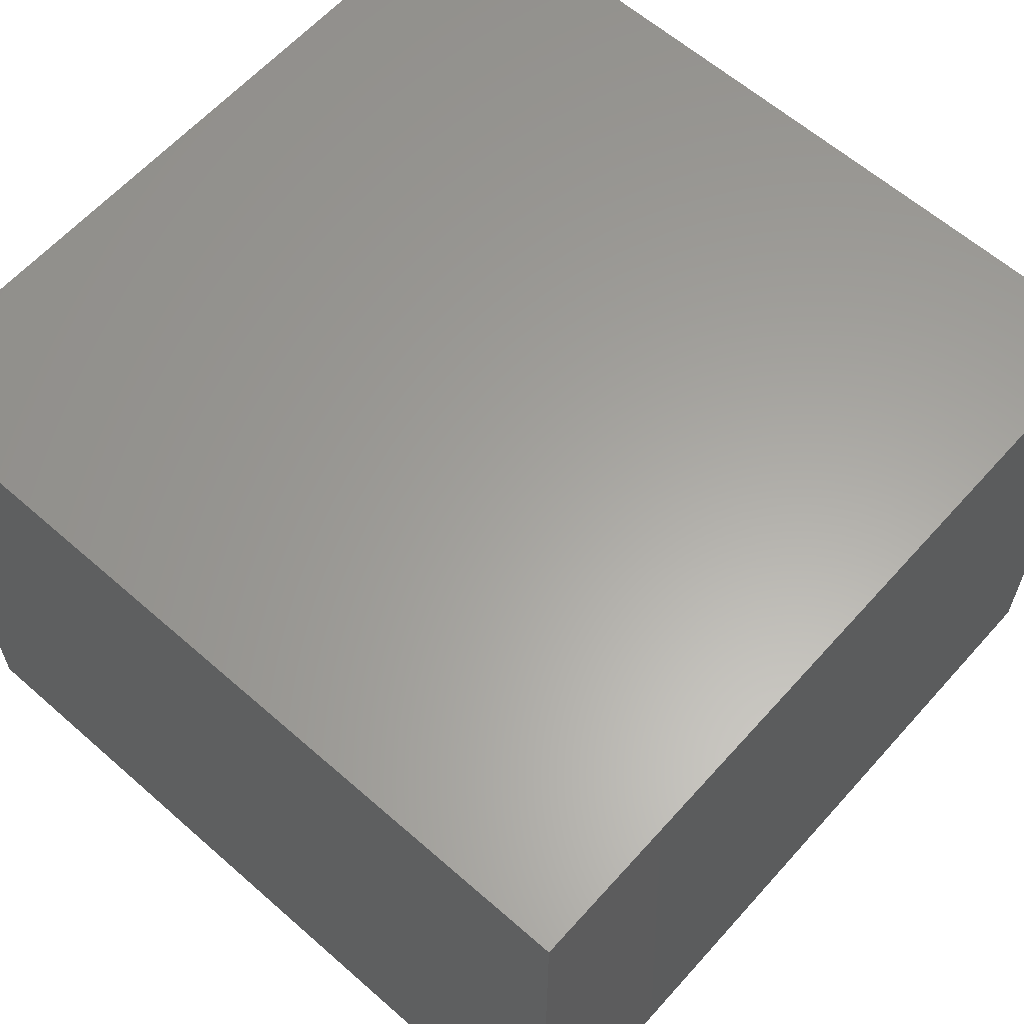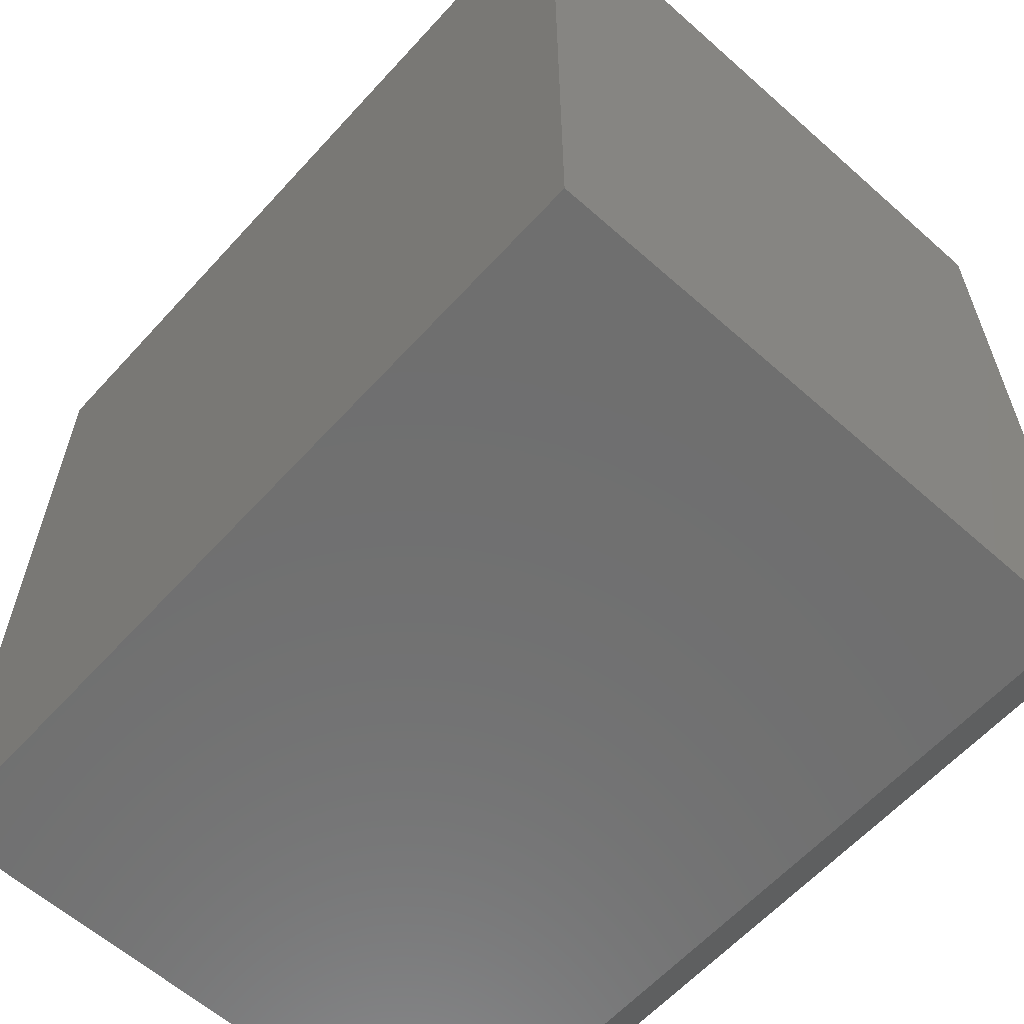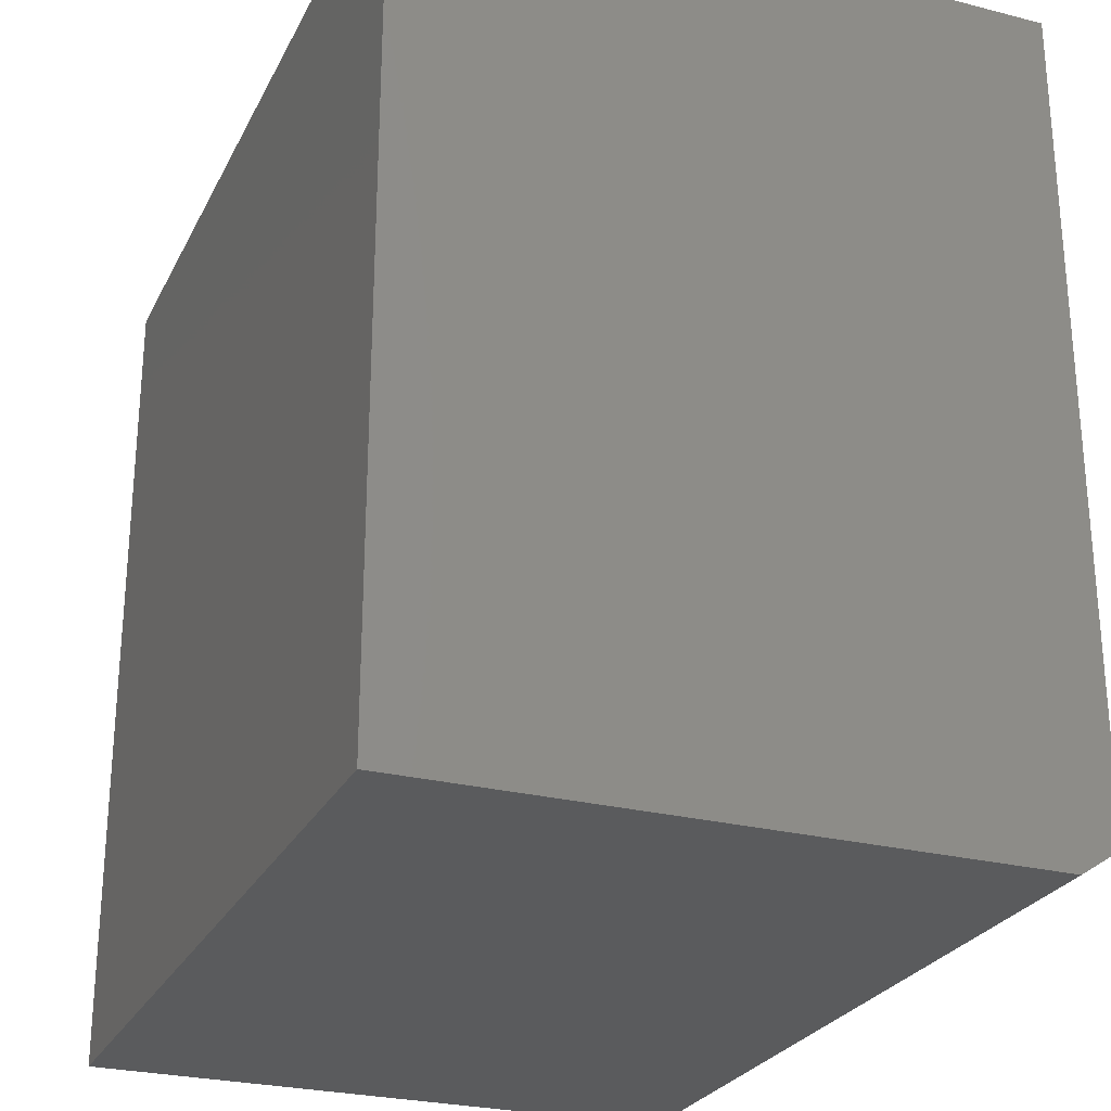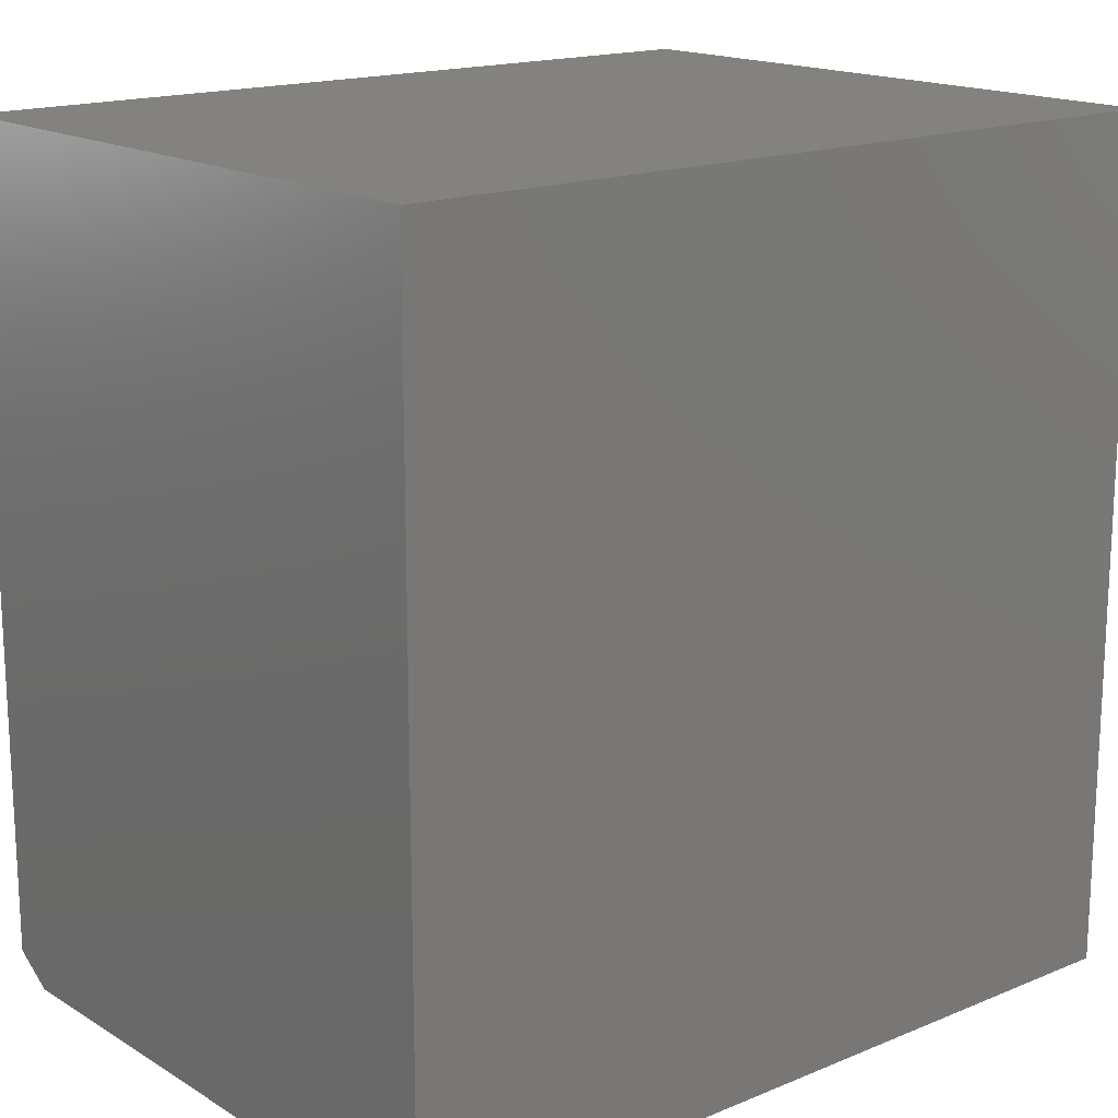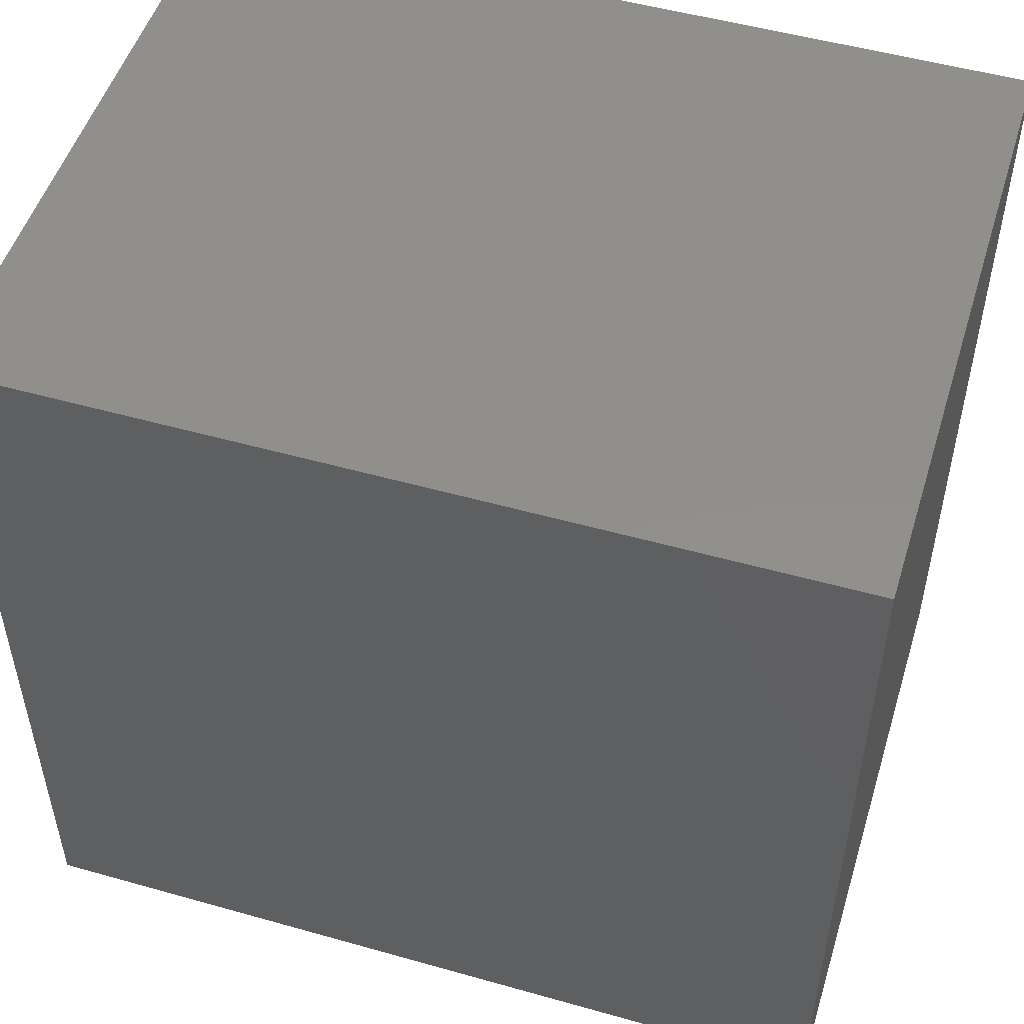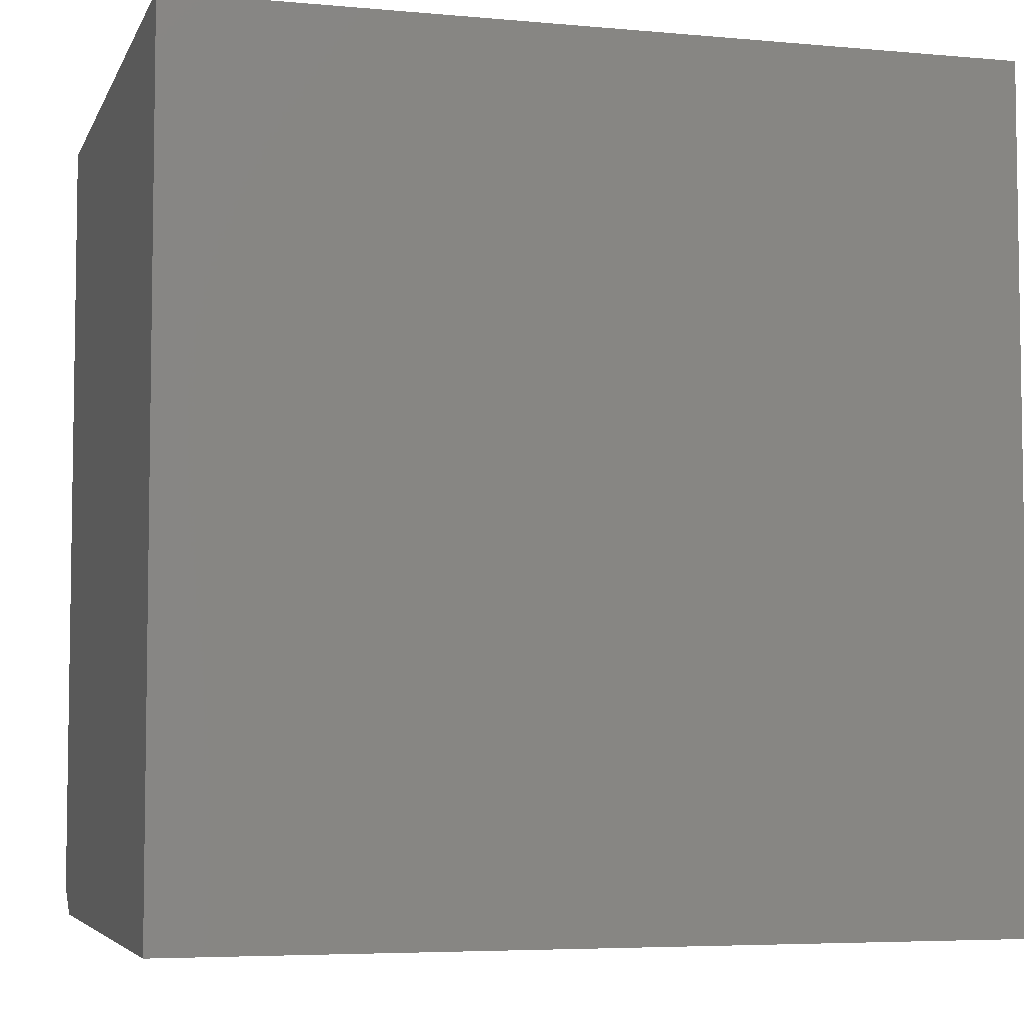
<metadata>
{"format":"stl","ext":"stl","renderer":"f3d","projection":"perspective","resolution":1024,"background":"white","views":[{"elev":61.7,"azim":41.7,"up":"+Y"},{"elev":-61.0,"azim":47.9,"up":"+Z"},{"elev":-26.3,"azim":68.1,"up":"+Z"},{"elev":16.7,"azim":-39.8,"up":"+Z"},{"elev":51.1,"azim":-162.9,"up":"+Z"},{"elev":-5.4,"azim":-15.8,"up":"+Z"}]}
</metadata>
<code>
# stl→obj: 10 verts, 16 faces
v -0.4844 1.735e-18 -0.4609
v -0.4844 5.464e-17 0.4922
v 0.4896 5.58e-17 -0.4609
v 0.4896 1.087e-16 0.4922
v -0.4844 -0.75 0.4922
v -0.4844 -0.75 -0.4922
v -0.4844 -0.04688 -0.4922
v 0.4896 -0.75 0.4922
v 0.4896 -0.75 -0.4922
v 0.4896 -0.04688 -0.4922
f 1 2 3
f 3 2 4
f 5 2 6
f 6 2 1
f 6 1 7
f 4 8 3
f 3 8 9
f 3 9 10
f 6 7 9
f 9 7 10
f 7 1 10
f 10 1 3
f 6 9 5
f 5 9 8
f 8 4 5
f 5 4 2

</code>
